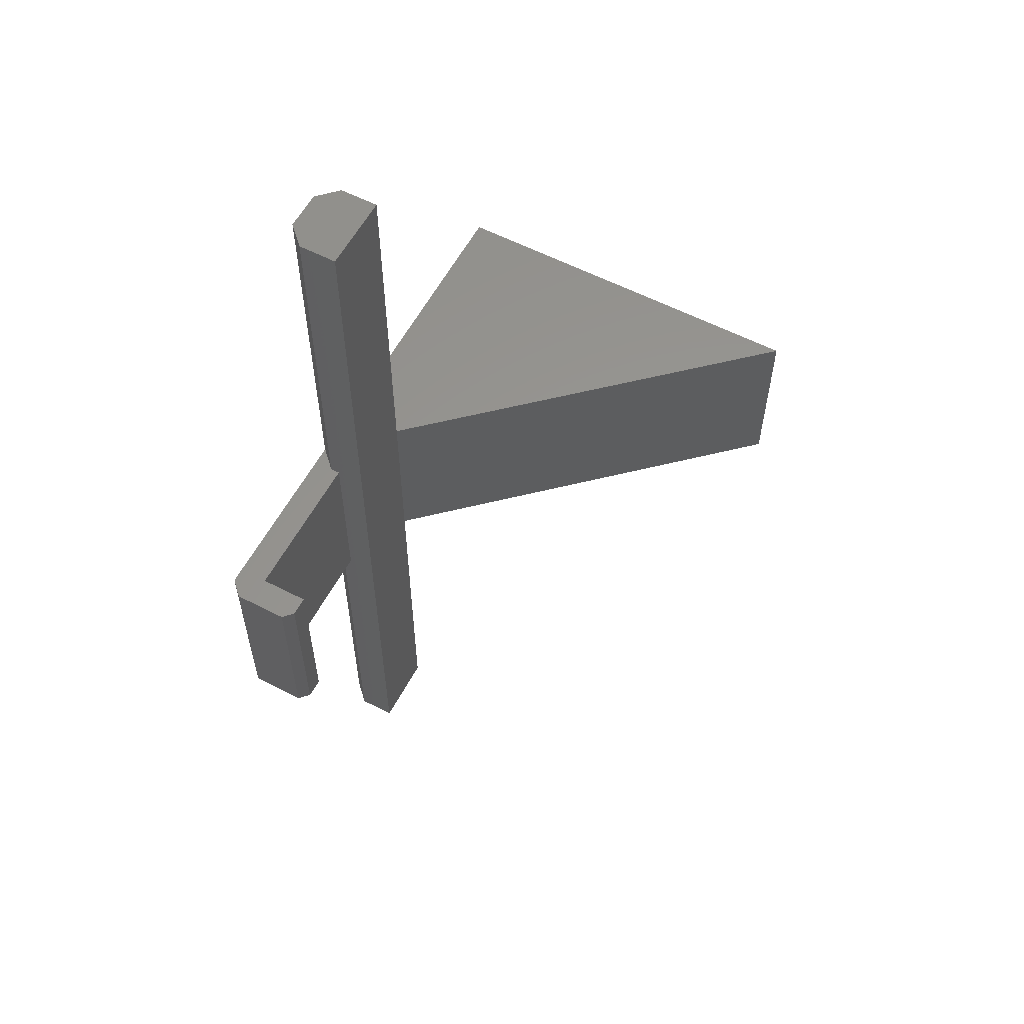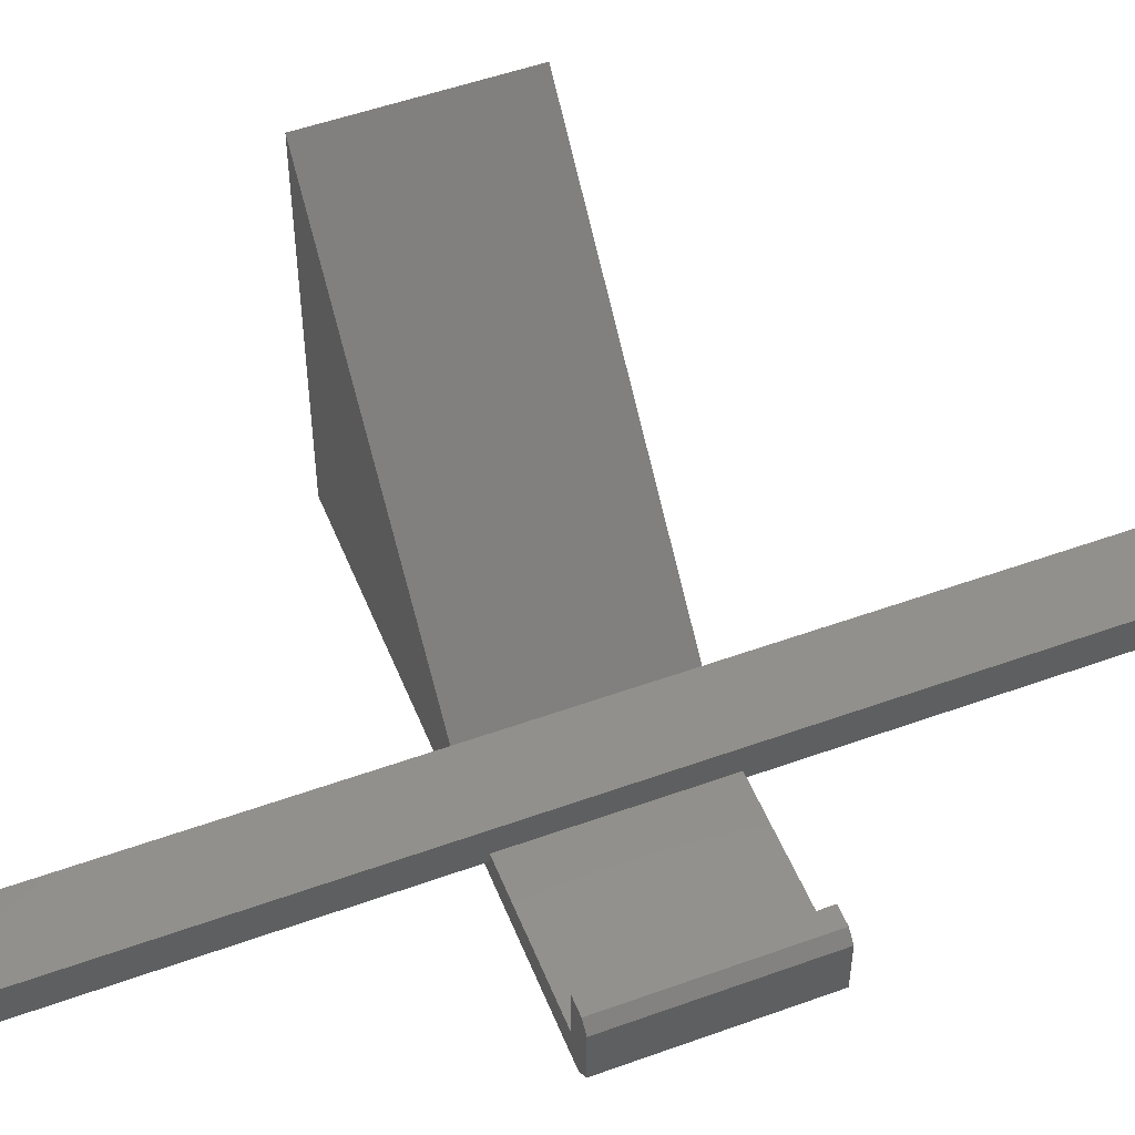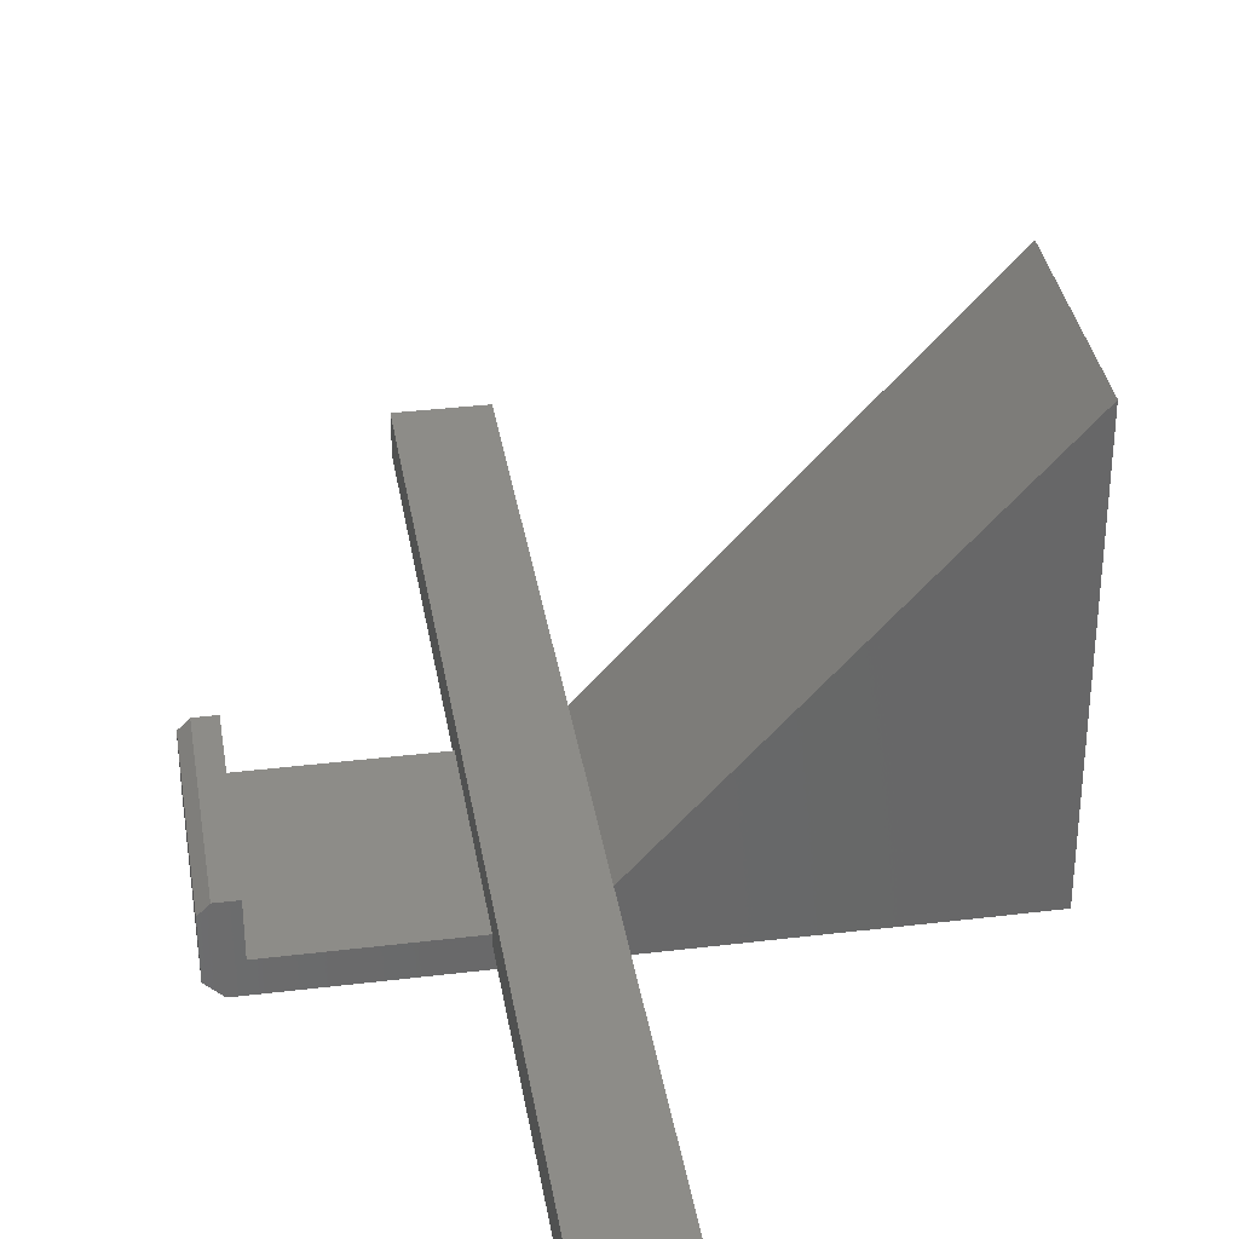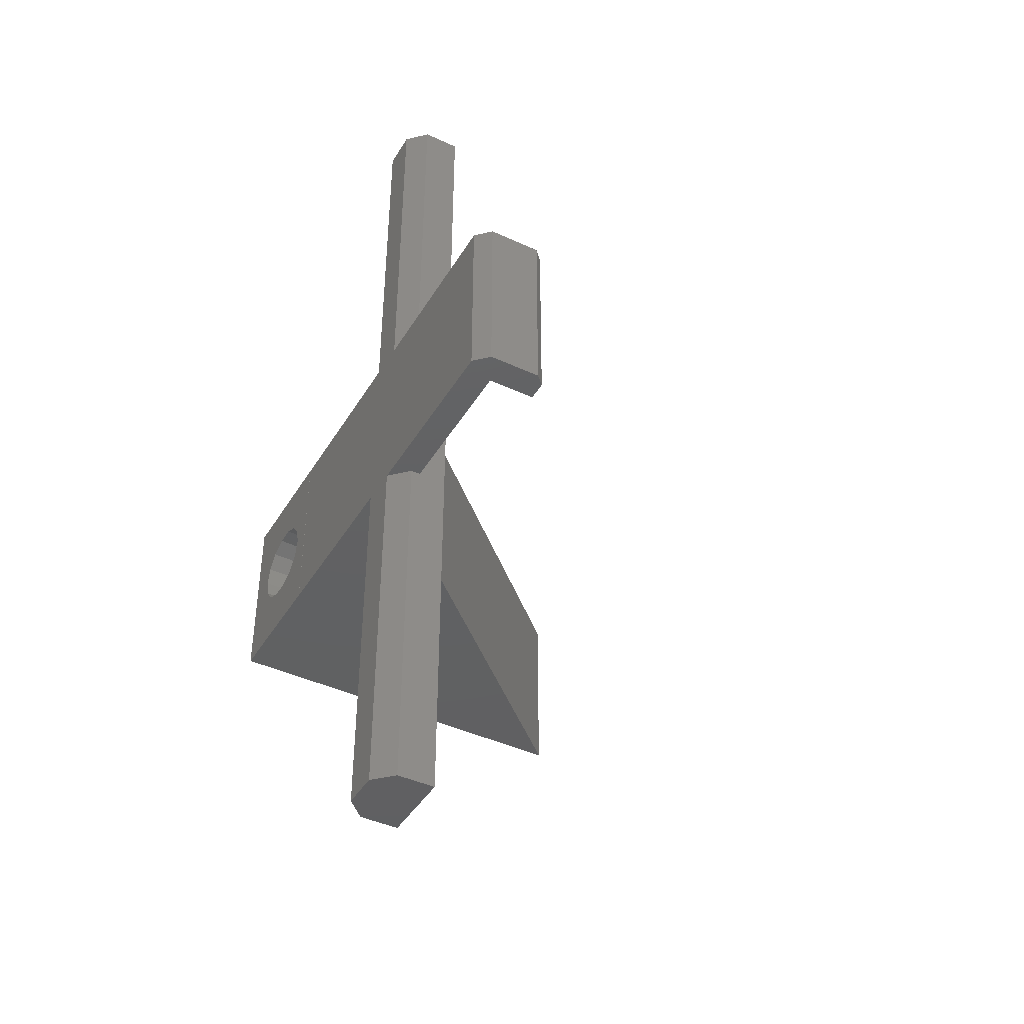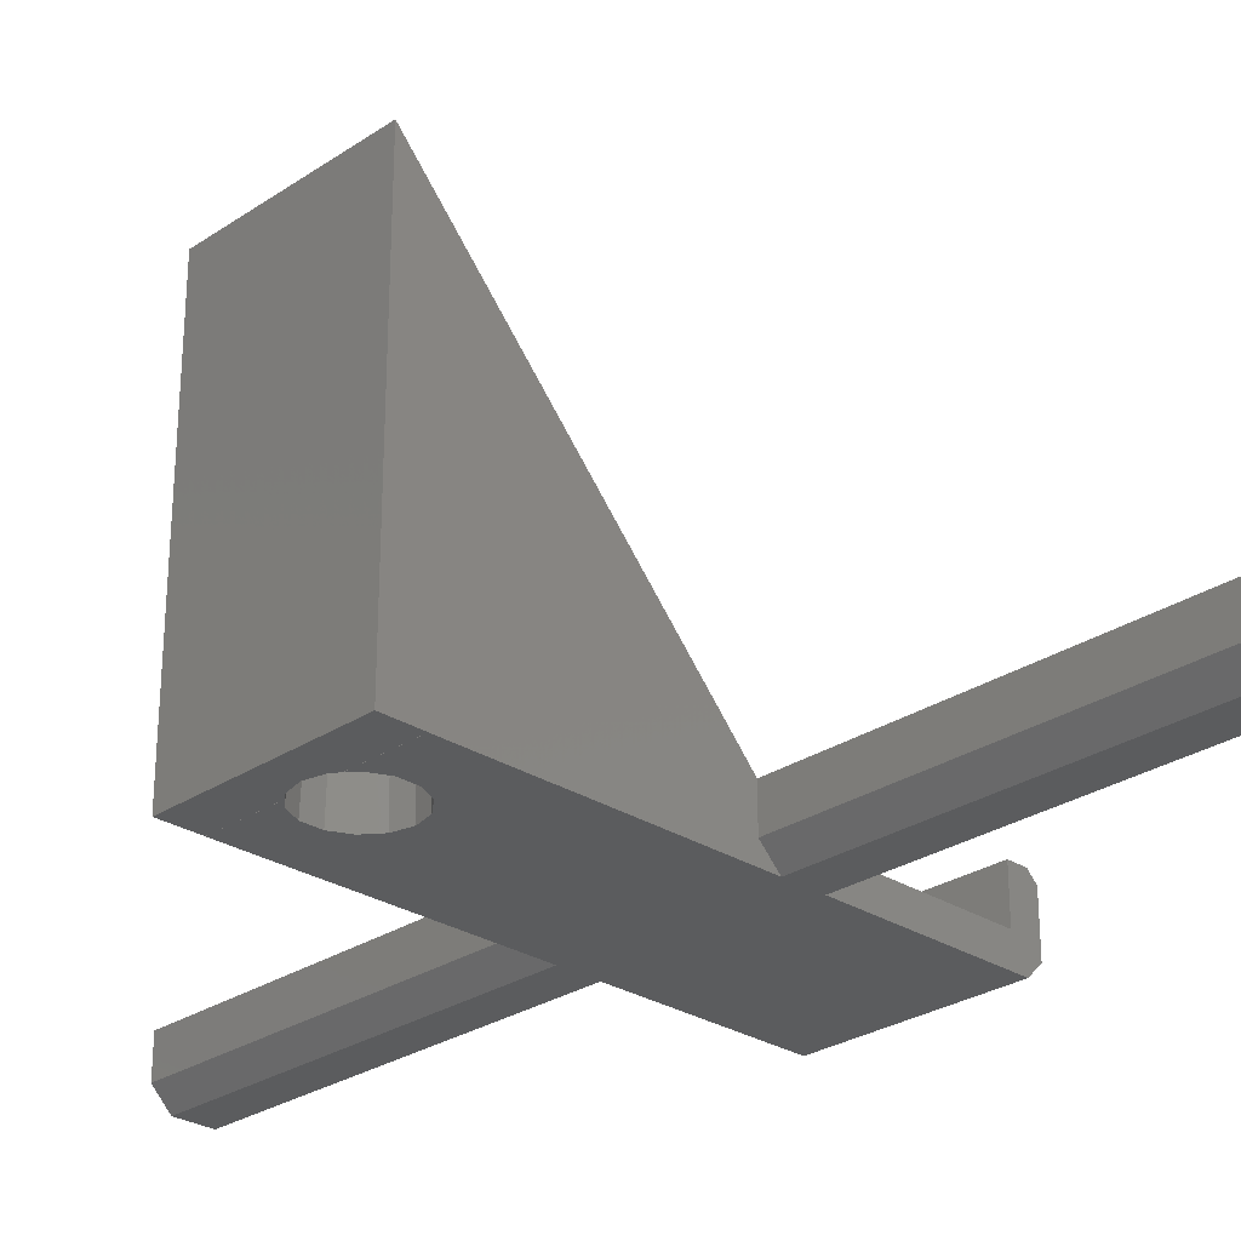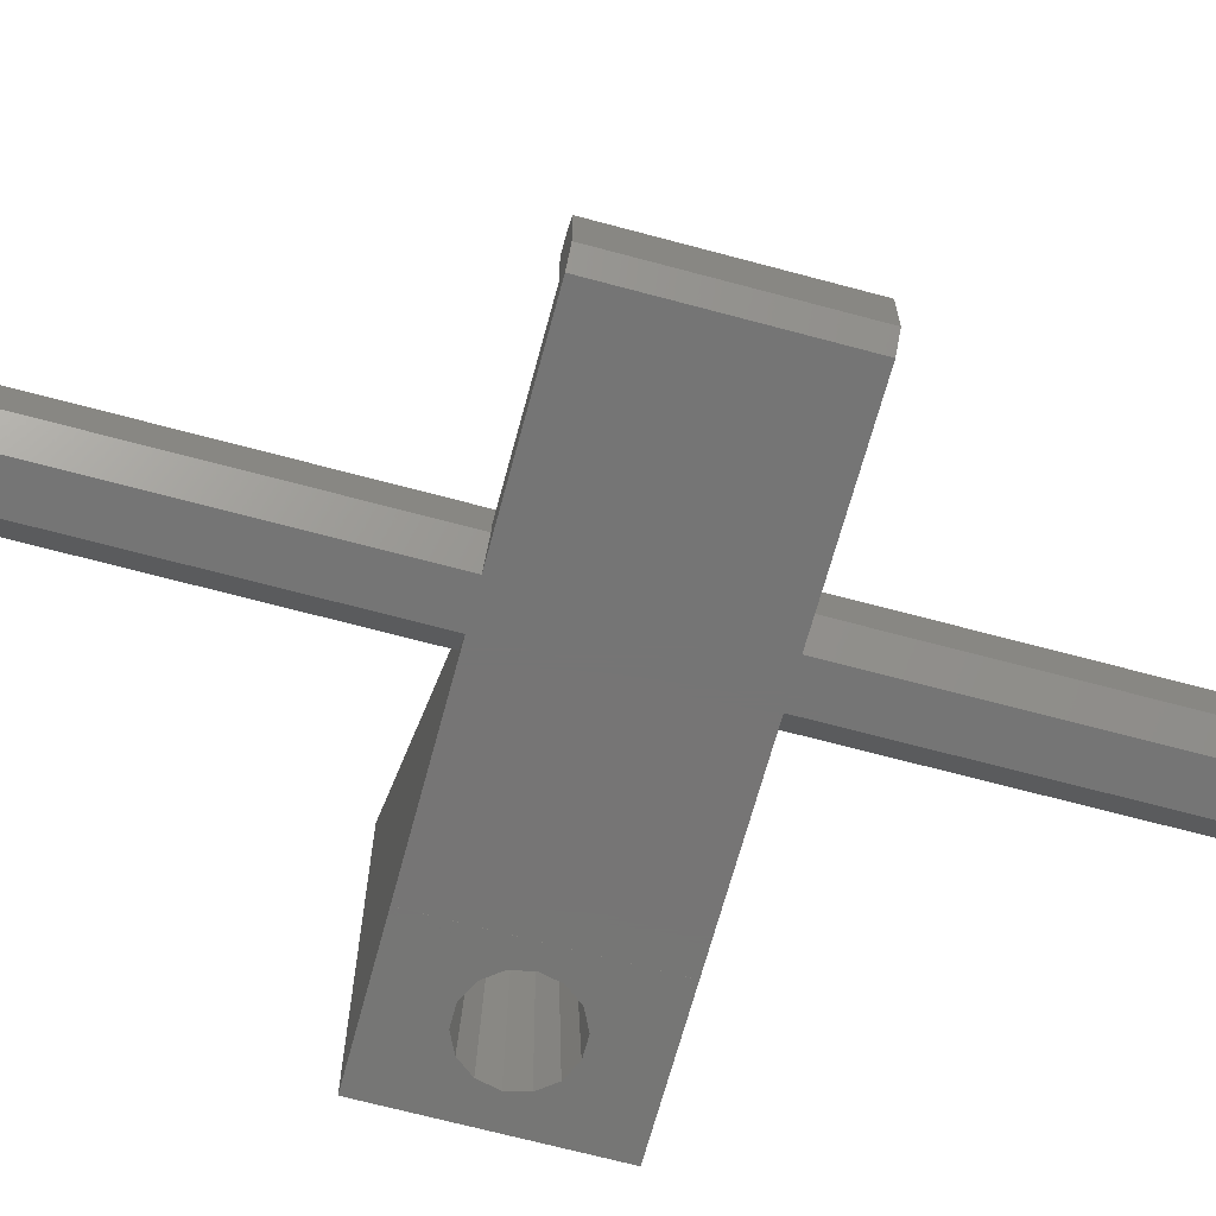
<metadata>
{"format":"stl","ext":"stl","renderer":"f3d","projection":"perspective","resolution":1024,"background":"white","views":[{"elev":58.6,"azim":118.0,"up":"+Z"},{"elev":51.3,"azim":68.5,"up":"+Y"},{"elev":35.2,"azim":170.8,"up":"+Y"},{"elev":-42.6,"azim":61.0,"up":"+Z"},{"elev":-27.6,"azim":-44.5,"up":"+Y"},{"elev":-67.8,"azim":74.9,"up":"+Y"}]}
</metadata>
<code>
# stl→obj: 144 verts, 284 faces
v 56.5 0 -10
v 39 2 -10
v 55 3 -10
v 37 0 -10
v 58 7 -10
v 58 1.5 -10
v 55 8 -10
v 57 8 -10
v 39 3 -10
v 14 -0.009995 -10
v 4 0 -10
v 14 0 -10
v 4 -0.009995 -10
v 31 2 -10
v 33 0 -10
v 31 6 -10
v 0 40 -10
v 0 0 -10
v 55 8 10
v 58 7 10
v 57 8 10
v 55 3 10
v 58 1.5 10
v 56.5 0 10
v 39 2 10
v 39 3 10
v 37 0 10
v 31 6 10
v 14 0 10
v 31 2 10
v 0 40 10
v 4 0 10
v 0 0 10
v 33 0 10
v 14 -0.009995 10
v 4 -0.009995 10
v 33 0 -50
v 37 0 -50
v 37 0 50
v 33 0 50
v 39 6 50
v 39 6 -50
v 39 2 50
v 39 2 -50
v 31 6 50
v 31 6 -50
v 4 0 2.563
v 3.495 0 1.929
v 3.056 0 0.00696
v 3.054 0 0
v 3.056 0 -0.00696
v 3.495 0 -1.929
v 4 0 -2.563
v 4 -0.009995 -2.563
v 4 -0.009995 2.563
v 4.734 -0.009995 -3.479
v 4.728 -0.009995 -3.476
v 6.511 -0.009995 -4.335
v 8.489 -0.009995 -4.335
v 4.724 -0.009995 -3.471
v 8.489 -0.009995 4.335
v 6.511 -0.009995 4.335
v 4.734 -0.009995 3.479
v 4.728 -0.009995 3.476
v 4.724 -0.009995 3.471
v 10.27 -0.009995 3.479
v 10.27 -0.009995 3.476
v 10.28 -0.009995 3.471
v 11.51 -0.009995 1.929
v 11.94 -0.009995 0.006328
v 11.95 -0.009995 0
v 10.28 -0.009995 -3.471
v 10.27 -0.009995 -3.476
v 10.27 -0.009995 -3.479
v 11.94 -0.009995 -0.006328
v 11.51 -0.009995 -1.929
v 11 23.89 0
v 10.65 23.89 1.519
v 6.908 23.89 -3.412
v 6.721 23.89 -3.412
v 6.889 23.88 -3.413
v 8.279 23.89 -3.412
v 7.305 23.89 -3.412
v 7.362 23.88 -3.413
v 7.362 23.88 3.413
v 8.279 23.89 3.412
v 6.889 23.88 3.413
v 6.721 23.89 3.412
v 7.305 23.89 3.412
v 6.908 23.89 3.412
v 10.65 23.89 -1.519
v 4 23.89 0
v 4.142 23.88 -0.6229
v 4.15 23.89 -0.6579
v 4.27 23.88 -1.186
v 4.347 23.89 -1.519
v 4.265 23.89 -1.163
v 5.318 23.89 -2.736
v 4.347 23.89 1.519
v 9.682 23.89 -2.736
v 10.16 23.88 -2.14
v 10.19 23.89 -2.106
v 10.5 23.88 -1.717
v 10.48 23.89 -1.733
v 5.318 23.89 2.736
v 8.693 23.89 -3.213
v 8.669 23.88 -3.225
v 9.176 23.89 -2.98
v 9.204 23.88 -2.967
v 10.99 23.89 0
v 10.48 23.89 1.733
v 5.255 23.89 -2.657
v 4.15 23.89 0.6579
v 5.255 23.89 2.657
v 5.106 23.89 -2.471
v 5.106 23.89 2.471
v 4.265 23.89 1.163
v 8.693 23.89 3.213
v 10.19 23.89 2.106
v 9.682 23.89 2.736
v 9.176 23.89 2.98
v 4.27 23.88 1.186
v 4.142 23.88 0.6229
v 5.265 23.88 2.671
v 5.056 23.88 2.409
v 9.204 23.88 2.967
v 8.669 23.88 3.225
v 10.5 23.88 1.717
v 10.16 23.88 2.14
v 5.056 23.88 -2.409
v 5.265 23.88 -2.671
v 7.5 27.88 0
v 10.44 23.88 1.892
v 4.142 23.88 0.9861
v 4.142 23.88 -0.9861
v 10.44 23.88 -1.892
v 5.208 23.88 2.645
v 7.002 23.88 3.464
v 7.002 23.88 -3.464
v 5.208 23.88 -2.645
v 8.954 23.88 3.184
v 8.954 23.88 -3.184
v 31 2 -50
v 31 2 50
f 1 2 3
f 2 1 4
f 3 5 6
f 3 6 1
f 7 5 3
f 5 7 8
f 3 2 9
f 10 11 12
f 11 10 13
f 12 14 15
f 12 16 14
f 17 12 11
f 17 11 18
f 12 17 16
f 19 20 21
f 20 22 23
f 20 19 22
f 23 22 24
f 25 22 26
f 22 25 24
f 24 25 27
f 28 29 30
f 31 29 28
f 29 31 32
f 32 31 33
f 34 30 29
f 32 35 29
f 35 32 36
f 37 4 15
f 4 37 38
f 15 34 29
f 34 15 27
f 15 29 12
f 27 15 4
f 27 4 24
f 24 4 1
f 34 39 40
f 39 34 27
f 24 6 23
f 6 24 1
f 23 5 20
f 5 23 6
f 20 8 21
f 8 20 5
f 8 19 21
f 19 8 7
f 3 19 7
f 19 3 22
f 3 26 22
f 26 3 9
f 41 26 42
f 43 26 41
f 26 43 25
f 9 42 26
f 44 9 2
f 9 44 42
f 41 28 45
f 41 16 28
f 42 16 41
f 16 42 46
f 28 17 31
f 17 28 16
f 18 31 17
f 31 18 33
f 33 47 32
f 33 48 47
f 33 49 48
f 33 50 49
f 18 50 33
f 50 18 51
f 51 18 52
f 18 53 52
f 53 18 11
f 54 11 13
f 11 54 53
f 55 32 47
f 32 55 36
f 13 56 57
f 58 13 59
f 56 13 58
f 60 13 57
f 13 60 54
f 61 36 62
f 36 63 62
f 36 64 63
f 36 65 64
f 65 36 55
f 36 61 35
f 66 35 61
f 67 35 66
f 68 35 67
f 69 35 68
f 70 35 69
f 71 35 70
f 10 72 73
f 10 74 59
f 10 59 13
f 71 10 35
f 75 10 71
f 76 10 75
f 72 10 76
f 74 10 73
f 35 12 29
f 12 35 10
f 70 77 71
f 77 70 78
f 79 80 81
f 82 83 84
f 84 59 82
f 58 84 81
f 58 81 80
f 84 58 59
f 61 85 86
f 62 85 61
f 85 62 87
f 87 62 88
f 86 85 89
f 90 87 88
f 76 75 91
f 78 69 68
f 92 93 94
f 51 93 50
f 50 93 92
f 95 96 97
f 93 51 95
f 95 51 96
f 98 56 80
f 56 98 57
f 99 48 49
f 70 69 78
f 76 91 72
f 100 101 102
f 100 72 101
f 72 100 73
f 103 91 104
f 101 72 103
f 103 72 91
f 59 74 82
f 58 80 56
f 65 47 99
f 47 65 55
f 99 47 48
f 63 105 88
f 105 63 64
f 75 77 91
f 77 75 71
f 106 82 107
f 100 108 109
f 100 74 73
f 109 74 100
f 107 74 109
f 74 107 82
f 110 78 111
f 110 77 78
f 110 91 77
f 91 110 104
f 80 112 98
f 112 80 79
f 94 113 92
f 114 88 105
f 88 114 90
f 96 115 97
f 116 99 117
f 100 102 108
f 82 106 83
f 118 86 89
f 119 120 121
f 99 122 117
f 122 49 123
f 49 122 99
f 123 92 113
f 49 92 123
f 92 49 50
f 88 62 63
f 66 61 86
f 53 96 52
f 53 60 96
f 60 53 54
f 52 96 51
f 105 124 114
f 65 124 64
f 64 124 105
f 125 99 116
f 124 65 125
f 125 65 99
f 66 120 67
f 66 126 120
f 66 127 126
f 127 66 86
f 120 126 121
f 118 127 86
f 78 128 111
f 128 68 129
f 68 128 78
f 129 120 119
f 68 120 129
f 120 68 67
f 96 130 115
f 130 60 131
f 60 130 96
f 131 98 112
f 57 131 60
f 131 57 98
f 111 132 110
f 111 133 132
f 133 111 128
f 134 113 132
f 113 134 123
f 94 132 113
f 94 135 132
f 135 94 93
f 136 104 132
f 104 136 103
f 132 104 110
f 124 137 114
f 138 87 90
f 90 132 138
f 114 132 90
f 132 114 137
f 132 79 139
f 132 112 79
f 112 132 140
f 139 79 81
f 131 112 140
f 133 128 129
f 93 95 135
f 134 122 123
f 103 136 101
f 137 124 125
f 138 85 87
f 84 139 81
f 131 140 130
f 141 126 127
f 109 142 107
f 137 116 132
f 116 137 125
f 117 132 116
f 117 134 132
f 134 117 122
f 85 138 89
f 141 127 118
f 118 132 141
f 89 132 118
f 132 89 138
f 132 102 136
f 132 108 102
f 108 132 142
f 136 102 101
f 109 108 142
f 135 97 132
f 97 135 95
f 115 132 97
f 115 140 132
f 140 115 130
f 119 132 133
f 121 132 119
f 132 121 141
f 141 121 126
f 129 119 133
f 132 106 142
f 132 83 106
f 83 132 139
f 142 106 107
f 84 83 139
f 38 42 44
f 37 42 38
f 143 42 37
f 42 143 46
f 143 16 46
f 16 143 14
f 30 45 28
f 45 30 144
f 4 44 2
f 44 4 38
f 39 25 43
f 25 39 27
f 37 14 143
f 14 37 15
f 34 144 30
f 144 34 40
f 41 39 43
f 41 40 39
f 45 40 41
f 40 45 144

</code>
